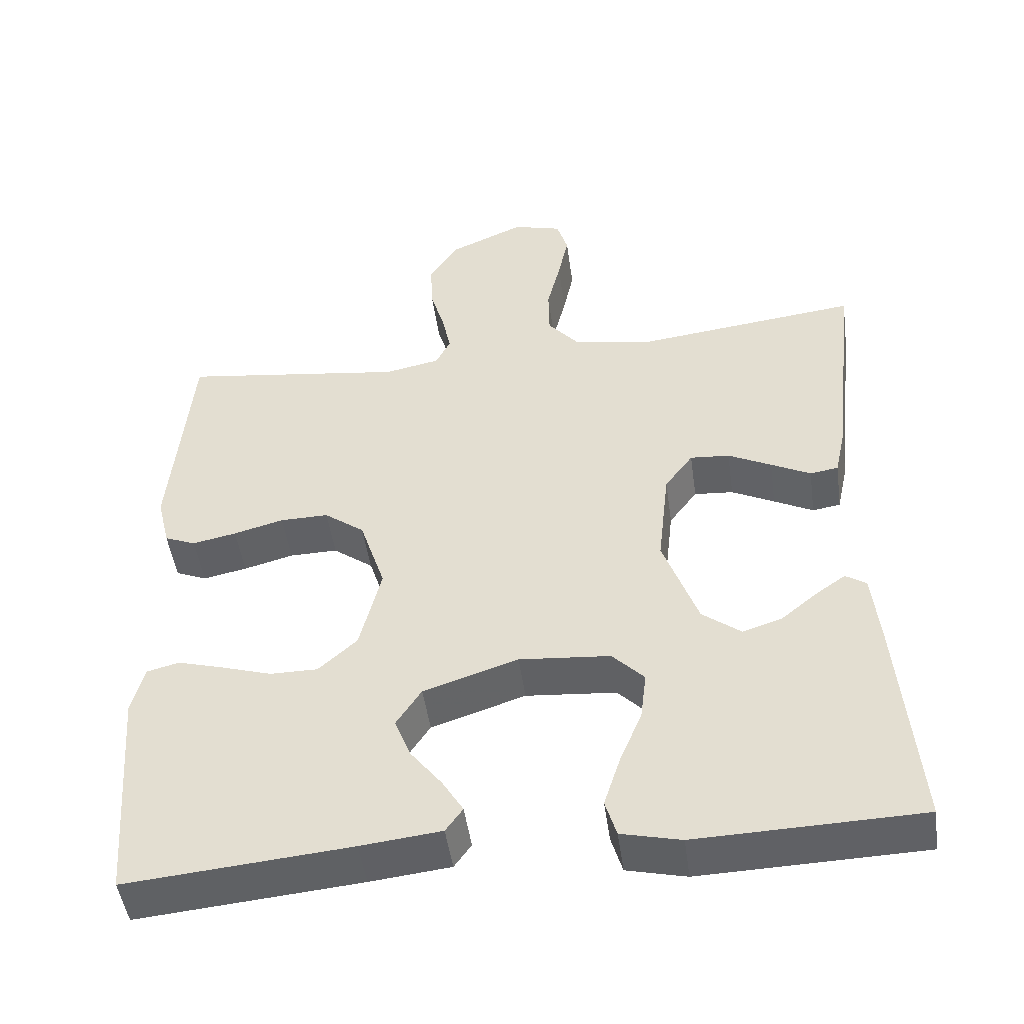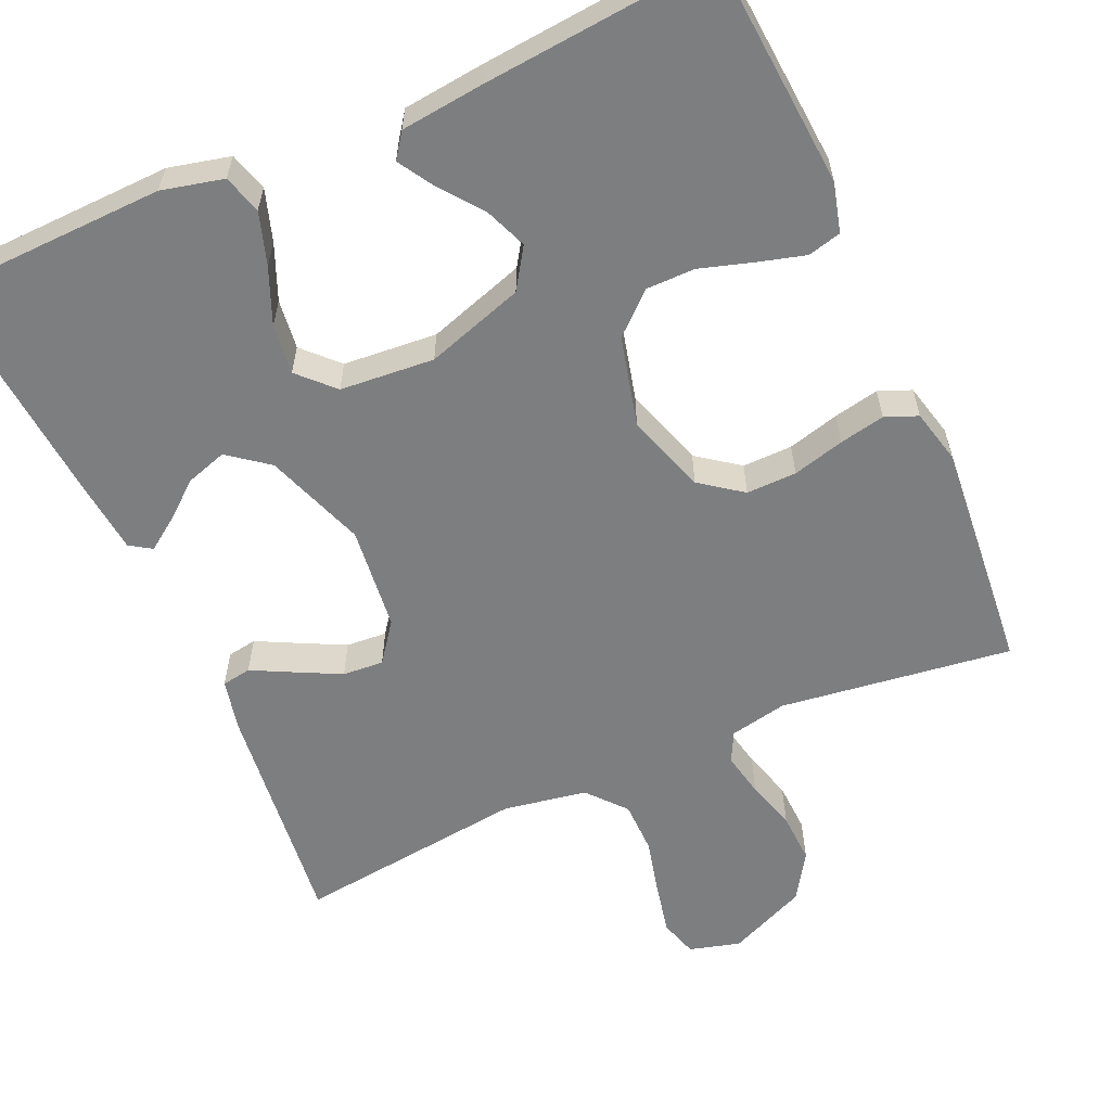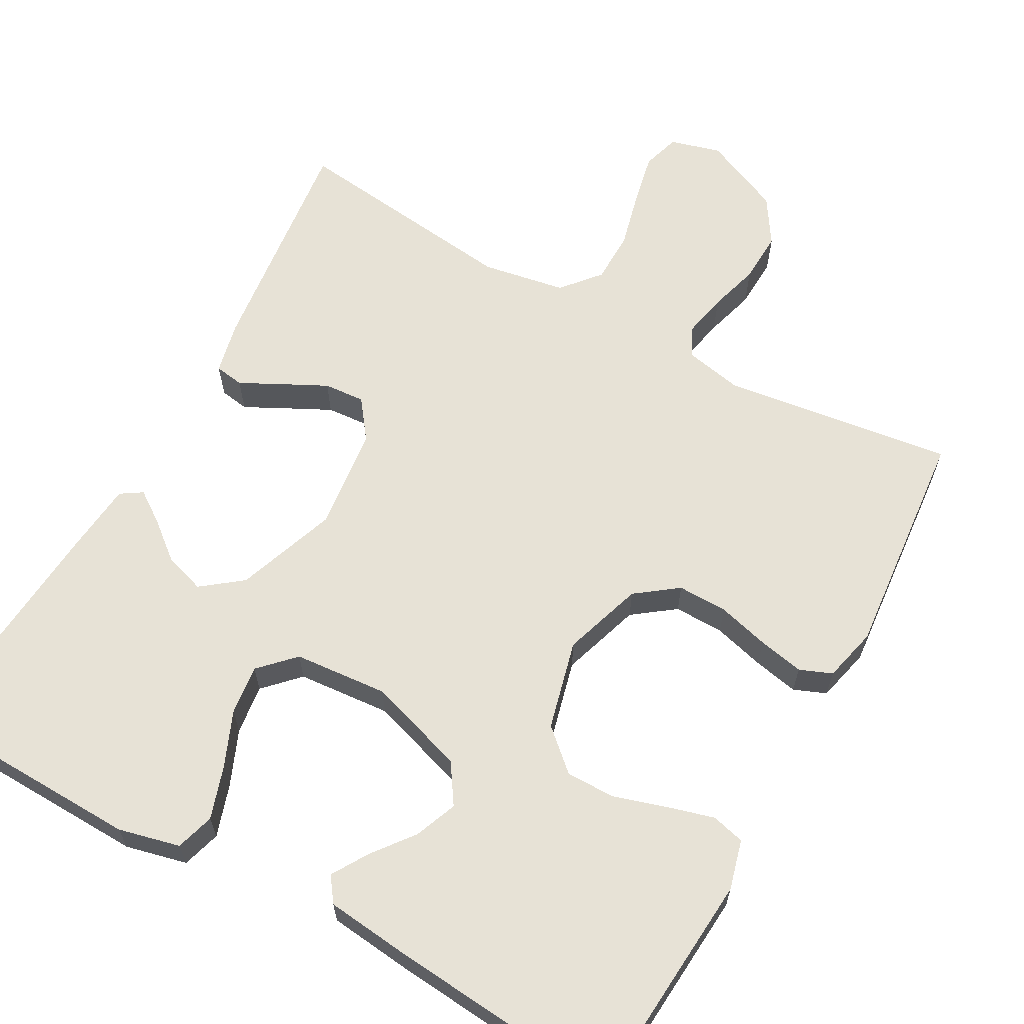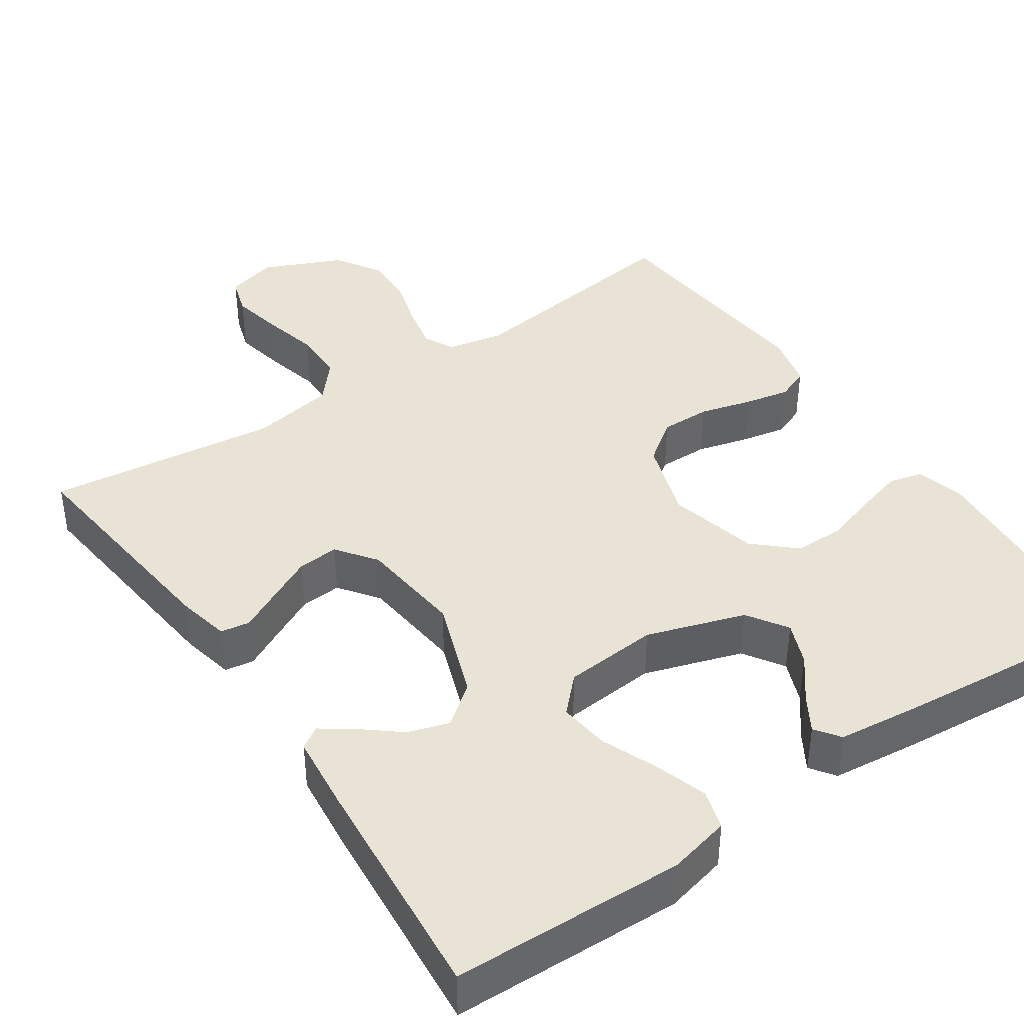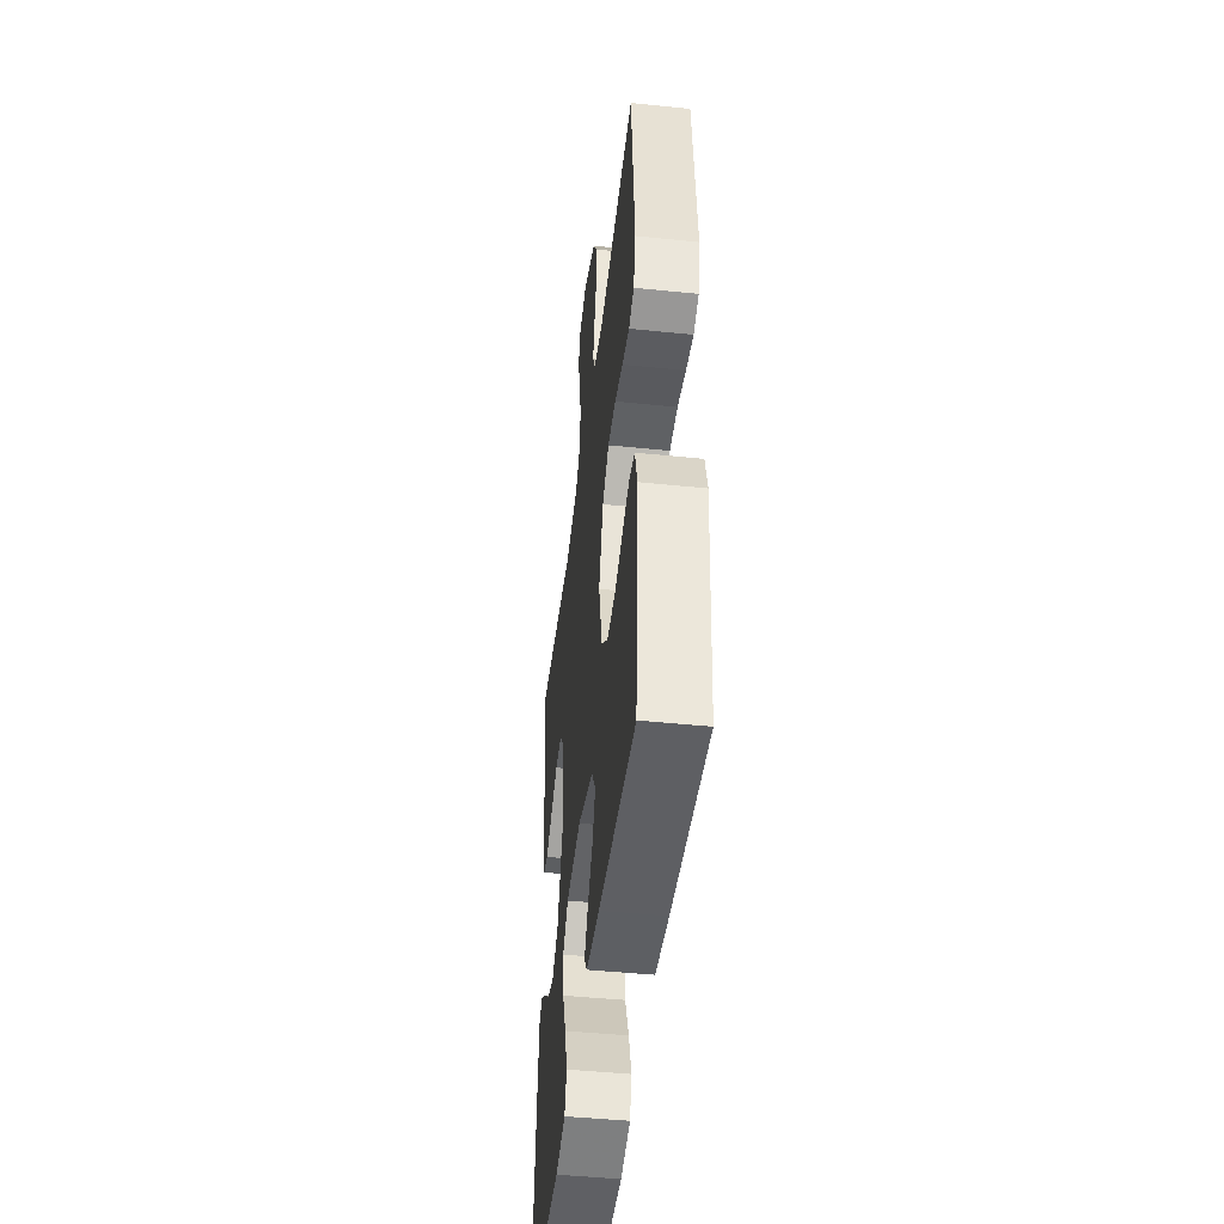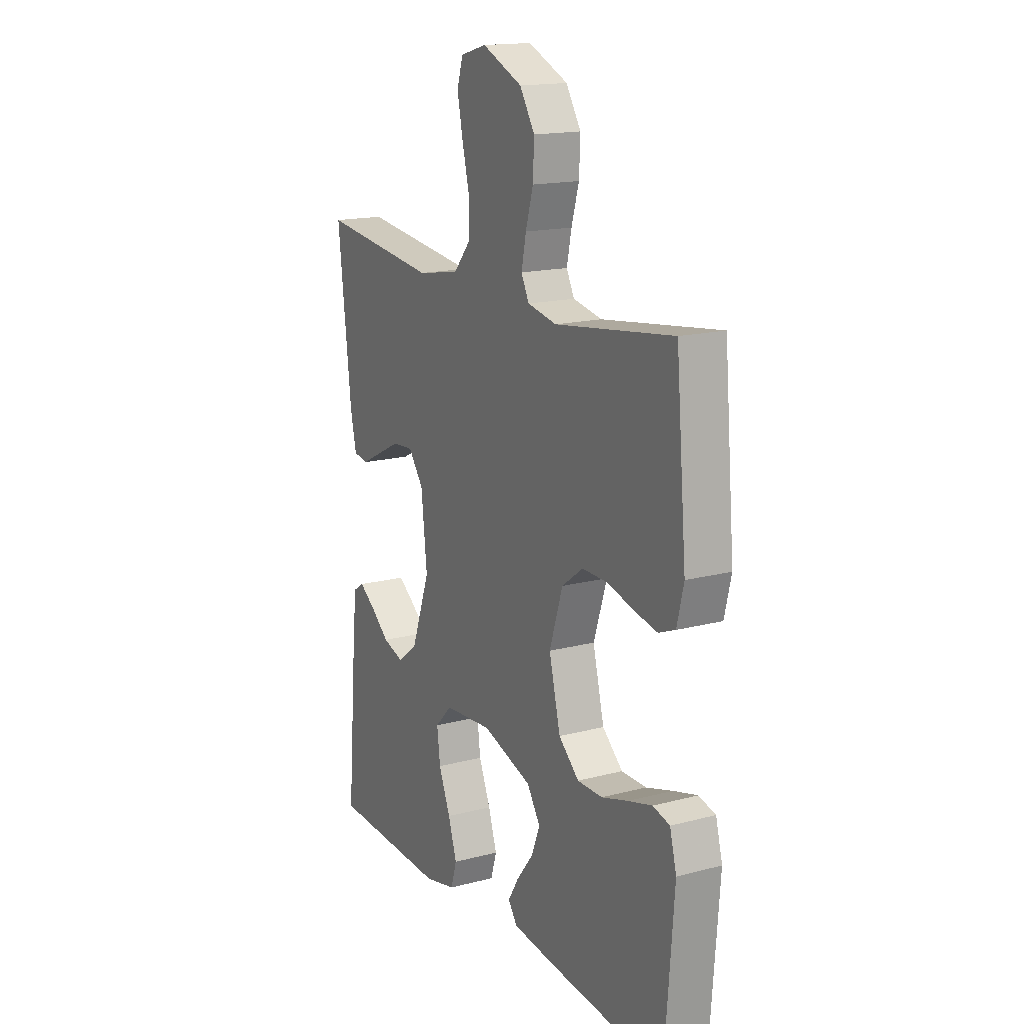
<metadata>
{"format":"obj","ext":"obj","renderer":"f3d","projection":"perspective","resolution":1024,"background":"white","views":[{"elev":-48.0,"azim":7.9,"up":"+Z"},{"elev":-59.3,"azim":-156.0,"up":"+Y"},{"elev":63.5,"azim":-151.1,"up":"+Y"},{"elev":41.1,"azim":145.9,"up":"+Y"},{"elev":-46.2,"azim":-96.7,"up":"+Z"},{"elev":16.4,"azim":-118.2,"up":"+Z"}]}
</metadata>
<code>
v -0.5 0.07 -0.5
v -0.523 0.07 -0.2
v -0.506 0.07 -0.136
v -0.463 0.07 -0.125
v -0.402 0.07 -0.142
v -0.334 0.07 -0.163
v -0.27 0.07 -0.163
v -0.218 0.07 -0.116
v -0.189 0.07 0
v -0.223 0.07 0.104
v -0.277 0.07 0.144
v -0.342 0.07 0.143
v -0.409 0.07 0.125
v -0.468 0.07 0.113
v -0.51 0.07 0.13
v -0.527 0.07 0.2
v -0.5 0.07 0.5
v -0.2 0.07 0.46
v -0.126 0.07 0.475
v -0.106 0.07 0.514
v -0.118 0.07 0.571
v -0.137 0.07 0.636
v -0.14 0.07 0.702
v -0.102 0.07 0.762
v 0 0.07 0.807
v 0.066 0.07 0.789
v 0.081 0.07 0.74
v 0.067 0.07 0.673
v 0.049 0.07 0.6
v 0.05 0.07 0.532
v 0.092 0.07 0.483
v 0.2 0.07 0.464
v 0.5 0.07 0.5
v 0.466 0.07 0.2
v 0.451 0.07 0.132
v 0.413 0.07 0.126
v 0.36 0.07 0.153
v 0.302 0.07 0.182
v 0.249 0.07 0.186
v 0.211 0.07 0.135
v 0.196 0.07 0
v 0.243 0.07 -0.13
v 0.295 0.07 -0.17
v 0.348 0.07 -0.153
v 0.397 0.07 -0.113
v 0.437 0.07 -0.085
v 0.465 0.07 -0.103
v 0.475 0.07 -0.2
v 0.5 0.07 -0.5
v 0.2 0.07 -0.509
v 0.12 0.07 -0.49
v 0.105 0.07 -0.44
v 0.127 0.07 -0.372
v 0.157 0.07 -0.3
v 0.165 0.07 -0.235
v 0.122 0.07 -0.191
v 0 0.07 -0.181
v -0.127 0.07 -0.222
v -0.161 0.07 -0.274
v -0.139 0.07 -0.329
v -0.097 0.07 -0.383
v -0.069 0.07 -0.429
v -0.092 0.07 -0.461
v -0.2 0.07 -0.473
v -0.5 0 -0.5
v -0.523 0 -0.2
v -0.506 0 -0.136
v -0.463 0 -0.125
v -0.402 0 -0.142
v -0.334 0 -0.163
v -0.27 0 -0.163
v -0.218 0 -0.116
v -0.189 0 0
v -0.223 0 0.104
v -0.277 0 0.144
v -0.342 0 0.143
v -0.409 0 0.125
v -0.468 0 0.113
v -0.51 0 0.13
v -0.527 0 0.2
v -0.5 0 0.5
v -0.2 0 0.46
v -0.126 0 0.475
v -0.106 0 0.514
v -0.118 0 0.571
v -0.137 0 0.636
v -0.14 0 0.702
v -0.102 0 0.762
v 0 0 0.807
v 0.066 0 0.789
v 0.081 0 0.74
v 0.067 0 0.673
v 0.049 0 0.6
v 0.05 0 0.532
v 0.092 0 0.483
v 0.2 0 0.464
v 0.5 0 0.5
v 0.466 0 0.2
v 0.451 0 0.132
v 0.413 0 0.126
v 0.36 0 0.153
v 0.302 0 0.182
v 0.249 0 0.186
v 0.211 0 0.135
v 0.196 0 0
v 0.243 0 -0.13
v 0.295 0 -0.17
v 0.348 0 -0.153
v 0.397 0 -0.113
v 0.437 0 -0.085
v 0.465 0 -0.103
v 0.475 0 -0.2
v 0.5 0 -0.5
v 0.2 0 -0.509
v 0.12 0 -0.49
v 0.105 0 -0.44
v 0.127 0 -0.372
v 0.157 0 -0.3
v 0.165 0 -0.235
v 0.122 0 -0.191
v 0 0 -0.181
v -0.127 0 -0.222
v -0.161 0 -0.274
v -0.139 0 -0.329
v -0.097 0 -0.383
v -0.069 0 -0.429
v -0.092 0 -0.461
v -0.2 0 -0.473
f 4 5 6
f 3 4 6
f 2 3 6
f 1 2 6
f 64 1 6
f 63 64 6
f 62 63 6
f 61 62 6
f 60 61 6
f 59 60 6 7
f 58 59 7 8
f 57 58 8 9
f 56 57 9 10
f 52 53 54
f 51 52 54
f 50 51 54
f 49 50 54
f 48 49 54
f 47 48 54
f 46 47 54
f 44 45 46
f 44 46 54
f 43 44 54 55
f 35 36 37
f 34 35 37
f 33 34 37
f 32 33 37
f 31 32 37 38
f 30 31 38 39
f 27 28 29
f 26 27 29
f 25 26 29
f 24 25 29
f 23 24 29
f 22 23 29
f 21 22 29
f 20 21 29 30
f 30 39 40
f 20 30 40
f 19 20 40
f 16 17 18
f 15 16 18
f 14 15 18
f 13 14 18
f 12 13 18
f 11 12 18 19
f 42 43 55 56
f 41 42 56 10
f 19 40 41
f 11 19 41
f 10 11 41
f 70 69 68
f 70 68 67
f 70 67 66
f 70 66 65
f 70 65 128
f 70 128 127
f 70 127 126
f 70 126 125
f 70 125 124
f 71 70 124 123
f 72 71 123 122
f 73 72 122 121
f 74 73 121 120
f 118 117 116
f 118 116 115
f 118 115 114
f 118 114 113
f 118 113 112
f 118 112 111
f 118 111 110
f 110 109 108
f 118 110 108
f 119 118 108 107
f 101 100 99
f 101 99 98
f 101 98 97
f 101 97 96
f 102 101 96 95
f 103 102 95 94
f 93 92 91
f 93 91 90
f 93 90 89
f 93 89 88
f 93 88 87
f 93 87 86
f 93 86 85
f 94 93 85 84
f 104 103 94
f 104 94 84
f 104 84 83
f 82 81 80
f 82 80 79
f 82 79 78
f 82 78 77
f 82 77 76
f 83 82 76 75
f 120 119 107 106
f 74 120 106 105
f 105 104 83
f 105 83 75
f 105 75 74
f 1 65 66 2
f 2 66 67 3
f 3 67 68 4
f 4 68 69 5
f 5 69 70 6
f 6 70 71 7
f 7 71 72 8
f 8 72 73 9
f 9 73 74 10
f 10 74 75 11
f 11 75 76 12
f 12 76 77 13
f 13 77 78 14
f 14 78 79 15
f 15 79 80 16
f 16 80 81 17
f 17 81 82 18
f 18 82 83 19
f 19 83 84 20
f 20 84 85 21
f 21 85 86 22
f 22 86 87 23
f 23 87 88 24
f 24 88 89 25
f 25 89 90 26
f 26 90 91 27
f 27 91 92 28
f 28 92 93 29
f 29 93 94 30
f 30 94 95 31
f 31 95 96 32
f 32 96 97 33
f 33 97 98 34
f 34 98 99 35
f 35 99 100 36
f 36 100 101 37
f 37 101 102 38
f 38 102 103 39
f 39 103 104 40
f 40 104 105 41
f 41 105 106 42
f 42 106 107 43
f 43 107 108 44
f 44 108 109 45
f 45 109 110 46
f 46 110 111 47
f 47 111 112 48
f 48 112 113 49
f 49 113 114 50
f 50 114 115 51
f 51 115 116 52
f 52 116 117 53
f 53 117 118 54
f 54 118 119 55
f 55 119 120 56
f 56 120 121 57
f 57 121 122 58
f 58 122 123 59
f 59 123 124 60
f 60 124 125 61
f 61 125 126 62
f 62 126 127 63
f 63 127 128 64
f 64 128 65 1

</code>
